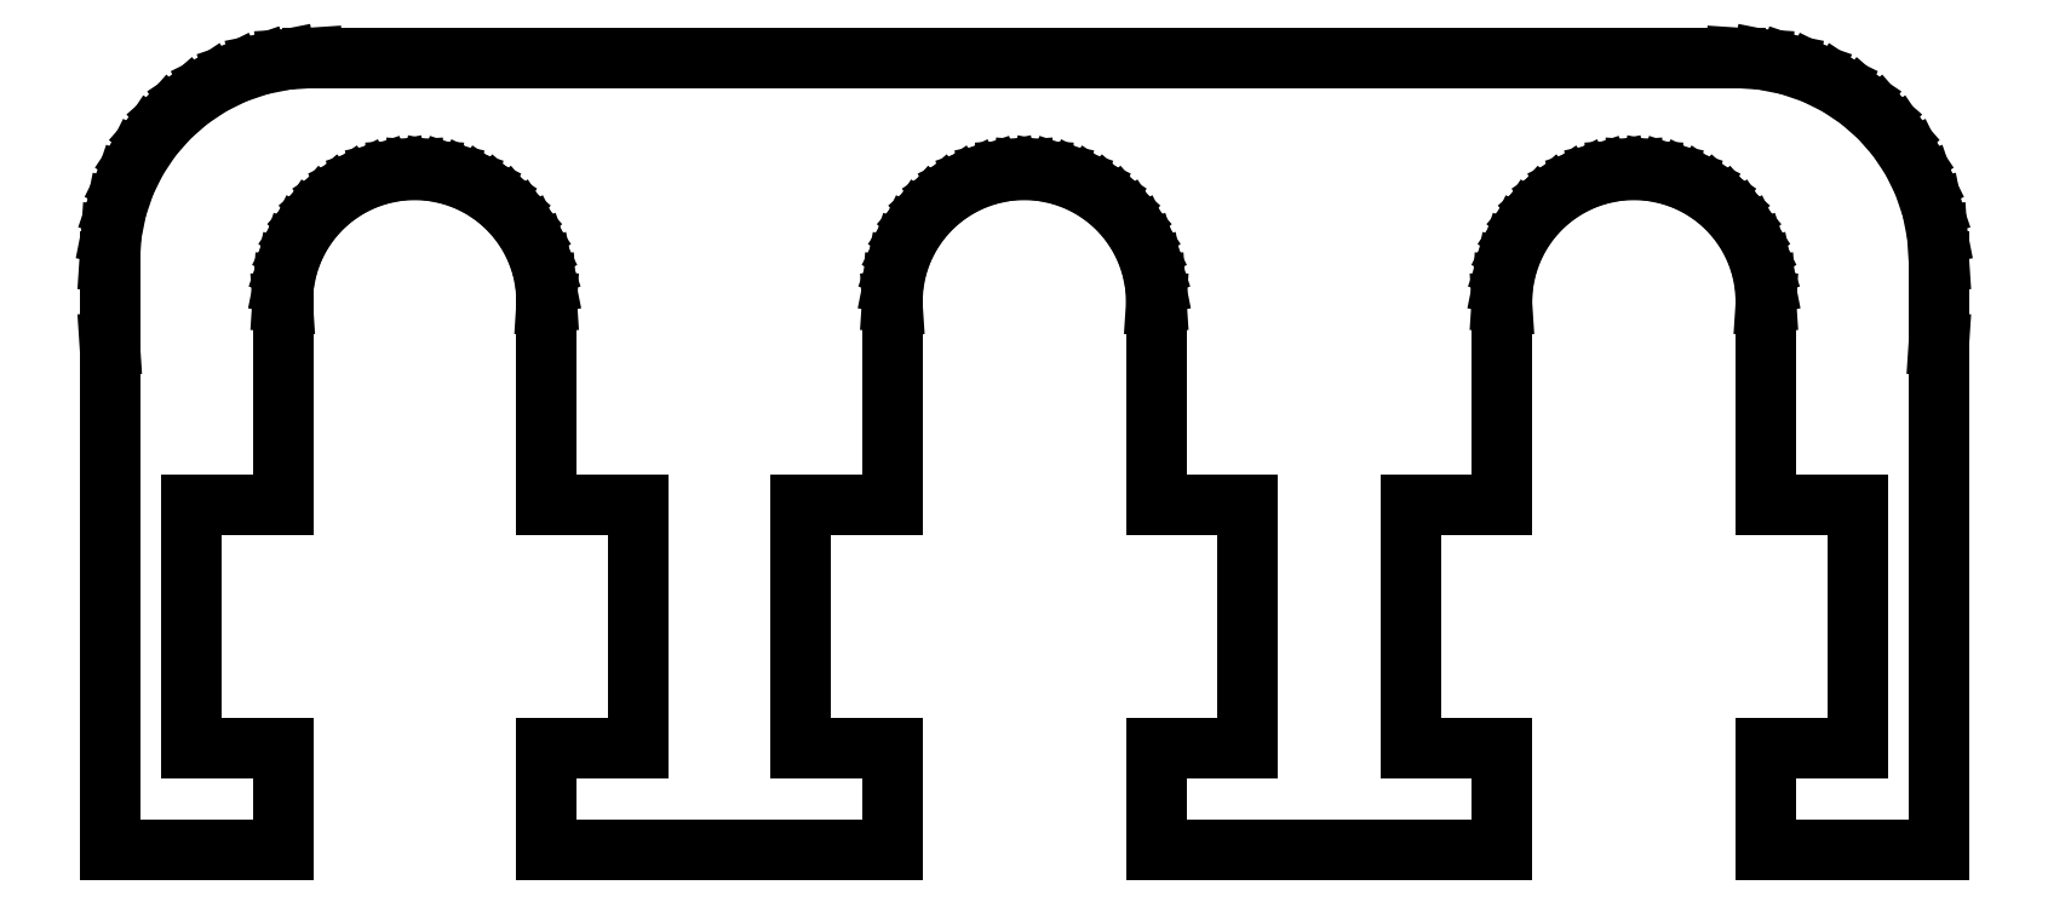
<metadata>
{"format":"dxf","ext":"dxf","renderer":"ezdxf+matplotlib","layout":"modelspace","background":"white","min_lineweight":24,"dpi":150}
</metadata>
<code>
0
SECTION
2
ENTITIES
0
LINE
8
0
10
-18.24
20
-11
11
-20.5
21
-11
0
LINE
8
0
10
-20.5
20
-11
11
-20.5
21
-5
0
LINE
8
0
10
-20.5
20
-5
11
-18.24
21
-5
0
LINE
8
0
10
-18.24
20
-5
11
-18.24
21
-0.09999
0
LINE
8
0
10
-18.24
20
-0.09999
11
-18.25
21
0
0
LINE
8
0
10
-18.25
20
0
11
-18.22
21
0.4242
0
LINE
8
0
10
-18.22
20
0.4242
11
-18.14
21
0.8412
0
LINE
8
0
10
-18.14
20
0.8412
11
-18
21
1.244
0
LINE
8
0
10
-18
20
1.244
11
-17.81
21
1.625
0
LINE
8
0
10
-17.81
20
1.625
11
-17.58
21
1.978
0
LINE
8
0
10
-17.58
20
1.978
11
-17.3
21
2.298
0
LINE
8
0
10
-17.3
20
2.298
11
-16.98
21
2.578
0
LINE
8
0
10
-16.98
20
2.578
11
-16.62
21
2.815
0
LINE
8
0
10
-16.62
20
2.815
11
-16.24
21
3.003
0
LINE
8
0
10
-16.24
20
3.003
11
-15.84
21
3.139
0
LINE
8
0
10
-15.84
20
3.139
11
-15.42
21
3.222
0
LINE
8
0
10
-15.42
20
3.222
11
-15
21
3.25
0
LINE
8
0
10
-15
20
3.25
11
-14.58
21
3.222
0
LINE
8
0
10
-14.58
20
3.222
11
-14.16
21
3.139
0
LINE
8
0
10
-14.16
20
3.139
11
-13.76
21
3.003
0
LINE
8
0
10
-13.76
20
3.003
11
-13.38
21
2.815
0
LINE
8
0
10
-13.38
20
2.815
11
-13.02
21
2.578
0
LINE
8
0
10
-13.02
20
2.578
11
-12.7
21
2.298
0
LINE
8
0
10
-12.7
20
2.298
11
-12.42
21
1.978
0
LINE
8
0
10
-12.42
20
1.978
11
-12.19
21
1.625
0
LINE
8
0
10
-12.19
20
1.625
11
-12
21
1.244
0
LINE
8
0
10
-12
20
1.244
11
-11.86
21
0.8412
0
LINE
8
0
10
-11.86
20
0.8412
11
-11.78
21
0.4242
0
LINE
8
0
10
-11.78
20
0.4242
11
-11.75
21
0
0
LINE
8
0
10
-11.75
20
0
11
-11.76
21
-0.09999
0
LINE
8
0
10
-11.76
20
-0.09999
11
-11.76
21
-5
0
LINE
8
0
10
-11.76
20
-5
11
-9.5
21
-5
0
LINE
8
0
10
-9.5
20
-5
11
-9.5
21
-11
0
LINE
8
0
10
-9.5
20
-11
11
-11.76
21
-11
0
LINE
8
0
10
-11.76
20
-11
11
-11.76
21
-13.5
0
LINE
8
0
10
-11.76
20
-13.5
11
-3.243
21
-13.5
0
LINE
8
0
10
-3.243
20
-13.5
11
-3.243
21
-11
0
LINE
8
0
10
-3.243
20
-11
11
-5.5
21
-11
0
LINE
8
0
10
-5.5
20
-11
11
-5.5
21
-5
0
LINE
8
0
10
-5.5
20
-5
11
-3.243
21
-5
0
LINE
8
0
10
-3.243
20
-5
11
-3.243
21
-0.09999
0
LINE
8
0
10
-3.243
20
-0.09999
11
-3.25
21
0
0
LINE
8
0
10
-3.25
20
0
11
-3.222
21
0.4242
0
LINE
8
0
10
-3.222
20
0.4242
11
-3.139
21
0.8412
0
LINE
8
0
10
-3.139
20
0.8412
11
-3.003
21
1.244
0
LINE
8
0
10
-3.003
20
1.244
11
-2.815
21
1.625
0
LINE
8
0
10
-2.815
20
1.625
11
-2.578
21
1.978
0
LINE
8
0
10
-2.578
20
1.978
11
-2.298
21
2.298
0
LINE
8
0
10
-2.298
20
2.298
11
-1.978
21
2.578
0
LINE
8
0
10
-1.978
20
2.578
11
-1.625
21
2.815
0
LINE
8
0
10
-1.625
20
2.815
11
-1.244
21
3.003
0
LINE
8
0
10
-1.244
20
3.003
11
-0.8412
21
3.139
0
LINE
8
0
10
-0.8412
20
3.139
11
-0.4242
21
3.222
0
LINE
8
0
10
-0.4242
20
3.222
11
0
21
3.25
0
LINE
8
0
10
0
20
3.25
11
0.4242
21
3.222
0
LINE
8
0
10
0.4242
20
3.222
11
0.8412
21
3.139
0
LINE
8
0
10
0.8412
20
3.139
11
1.244
21
3.003
0
LINE
8
0
10
1.244
20
3.003
11
1.625
21
2.815
0
LINE
8
0
10
1.625
20
2.815
11
1.978
21
2.578
0
LINE
8
0
10
1.978
20
2.578
11
2.298
21
2.298
0
LINE
8
0
10
2.298
20
2.298
11
2.578
21
1.978
0
LINE
8
0
10
2.578
20
1.978
11
2.815
21
1.625
0
LINE
8
0
10
2.815
20
1.625
11
3.003
21
1.244
0
LINE
8
0
10
3.003
20
1.244
11
3.139
21
0.8412
0
LINE
8
0
10
3.139
20
0.8412
11
3.222
21
0.4242
0
LINE
8
0
10
3.222
20
0.4242
11
3.25
21
0
0
LINE
8
0
10
3.25
20
0
11
3.243
21
-0.09999
0
LINE
8
0
10
3.243
20
-0.09999
11
3.243
21
-5
0
LINE
8
0
10
3.243
20
-5
11
5.5
21
-5
0
LINE
8
0
10
5.5
20
-5
11
5.5
21
-11
0
LINE
8
0
10
5.5
20
-11
11
3.243
21
-11
0
LINE
8
0
10
3.243
20
-11
11
3.243
21
-13.5
0
LINE
8
0
10
3.243
20
-13.5
11
11.76
21
-13.5
0
LINE
8
0
10
11.76
20
-13.5
11
11.76
21
-11
0
LINE
8
0
10
11.76
20
-11
11
9.5
21
-11
0
LINE
8
0
10
9.5
20
-11
11
9.5
21
-5
0
LINE
8
0
10
9.5
20
-5
11
11.76
21
-5
0
LINE
8
0
10
11.76
20
-5
11
11.76
21
-0.09999
0
LINE
8
0
10
11.76
20
-0.09999
11
11.75
21
0
0
LINE
8
0
10
11.75
20
0
11
11.78
21
0.4242
0
LINE
8
0
10
11.78
20
0.4242
11
11.86
21
0.8412
0
LINE
8
0
10
11.86
20
0.8412
11
12
21
1.244
0
LINE
8
0
10
12
20
1.244
11
12.19
21
1.625
0
LINE
8
0
10
12.19
20
1.625
11
12.42
21
1.978
0
LINE
8
0
10
12.42
20
1.978
11
12.7
21
2.298
0
LINE
8
0
10
12.7
20
2.298
11
13.02
21
2.578
0
LINE
8
0
10
13.02
20
2.578
11
13.38
21
2.815
0
LINE
8
0
10
13.38
20
2.815
11
13.76
21
3.003
0
LINE
8
0
10
13.76
20
3.003
11
14.16
21
3.139
0
LINE
8
0
10
14.16
20
3.139
11
14.58
21
3.222
0
LINE
8
0
10
14.58
20
3.222
11
15
21
3.25
0
LINE
8
0
10
15
20
3.25
11
15.42
21
3.222
0
LINE
8
0
10
15.42
20
3.222
11
15.84
21
3.139
0
LINE
8
0
10
15.84
20
3.139
11
16.24
21
3.003
0
LINE
8
0
10
16.24
20
3.003
11
16.62
21
2.815
0
LINE
8
0
10
16.62
20
2.815
11
16.98
21
2.578
0
LINE
8
0
10
16.98
20
2.578
11
17.3
21
2.298
0
LINE
8
0
10
17.3
20
2.298
11
17.58
21
1.978
0
LINE
8
0
10
17.58
20
1.978
11
17.81
21
1.625
0
LINE
8
0
10
17.81
20
1.625
11
18
21
1.244
0
LINE
8
0
10
18
20
1.244
11
18.14
21
0.8412
0
LINE
8
0
10
18.14
20
0.8412
11
18.22
21
0.4242
0
LINE
8
0
10
18.22
20
0.4242
11
18.25
21
0
0
LINE
8
0
10
18.25
20
0
11
18.24
21
-0.09999
0
LINE
8
0
10
18.24
20
-0.09999
11
18.24
21
-5
0
LINE
8
0
10
18.24
20
-5
11
20.5
21
-5
0
LINE
8
0
10
20.5
20
-5
11
20.5
21
-11
0
LINE
8
0
10
20.5
20
-11
11
18.24
21
-11
0
LINE
8
0
10
18.24
20
-11
11
18.24
21
-13.5
0
LINE
8
0
10
18.24
20
-13.5
11
22.5
21
-13.5
0
LINE
8
0
10
22.5
20
-13.5
11
22.5
21
-1.081
0
LINE
8
0
10
22.5
20
-1.081
11
22.5
21
-1.005
0
LINE
8
0
10
22.5
20
-1.005
11
22.5
21
1.005
0
LINE
8
0
10
22.5
20
1.005
11
22.46
21
1.658
0
LINE
8
0
10
22.46
20
1.658
11
22.33
21
2.299
0
LINE
8
0
10
22.33
20
2.299
11
22.12
21
2.918
0
LINE
8
0
10
22.12
20
2.918
11
21.84
21
3.505
0
LINE
8
0
10
21.84
20
3.505
11
21.47
21
4.049
0
LINE
8
0
10
21.47
20
4.049
11
21.04
21
4.541
0
LINE
8
0
10
21.04
20
4.541
11
20.55
21
4.972
0
LINE
8
0
10
20.55
20
4.972
11
20
21
5.335
0
LINE
8
0
10
20
20
5.335
11
19.42
21
5.624
0
LINE
8
0
10
19.42
20
5.624
11
18.8
21
5.835
0
LINE
8
0
10
18.8
20
5.835
11
18.16
21
5.962
0
LINE
8
0
10
18.16
20
5.962
11
17.5
21
6.005
0
LINE
8
0
10
17.5
20
6.005
11
-17.5
21
6.005
0
LINE
8
0
10
-17.5
20
6.005
11
-18.16
21
5.962
0
LINE
8
0
10
-18.16
20
5.962
11
-18.8
21
5.835
0
LINE
8
0
10
-18.8
20
5.835
11
-19.42
21
5.624
0
LINE
8
0
10
-19.42
20
5.624
11
-20
21
5.335
0
LINE
8
0
10
-20
20
5.335
11
-20.55
21
4.972
0
LINE
8
0
10
-20.55
20
4.972
11
-21.04
21
4.541
0
LINE
8
0
10
-21.04
20
4.541
11
-21.47
21
4.049
0
LINE
8
0
10
-21.47
20
4.049
11
-21.84
21
3.505
0
LINE
8
0
10
-21.84
20
3.505
11
-22.12
21
2.918
0
LINE
8
0
10
-22.12
20
2.918
11
-22.33
21
2.299
0
LINE
8
0
10
-22.33
20
2.299
11
-22.46
21
1.658
0
LINE
8
0
10
-22.46
20
1.658
11
-22.5
21
1.005
0
LINE
8
0
10
-22.5
20
1.005
11
-22.5
21
-1.005
0
LINE
8
0
10
-22.5
20
-1.005
11
-22.5
21
-1.081
0
LINE
8
0
10
-22.5
20
-1.081
11
-22.5
21
-13.5
0
LINE
8
0
10
-22.5
20
-13.5
11
-18.24
21
-13.5
0
LINE
8
0
10
-18.24
20
-13.5
11
-18.24
21
-11
0
ENDSEC
0
EOF

</code>
